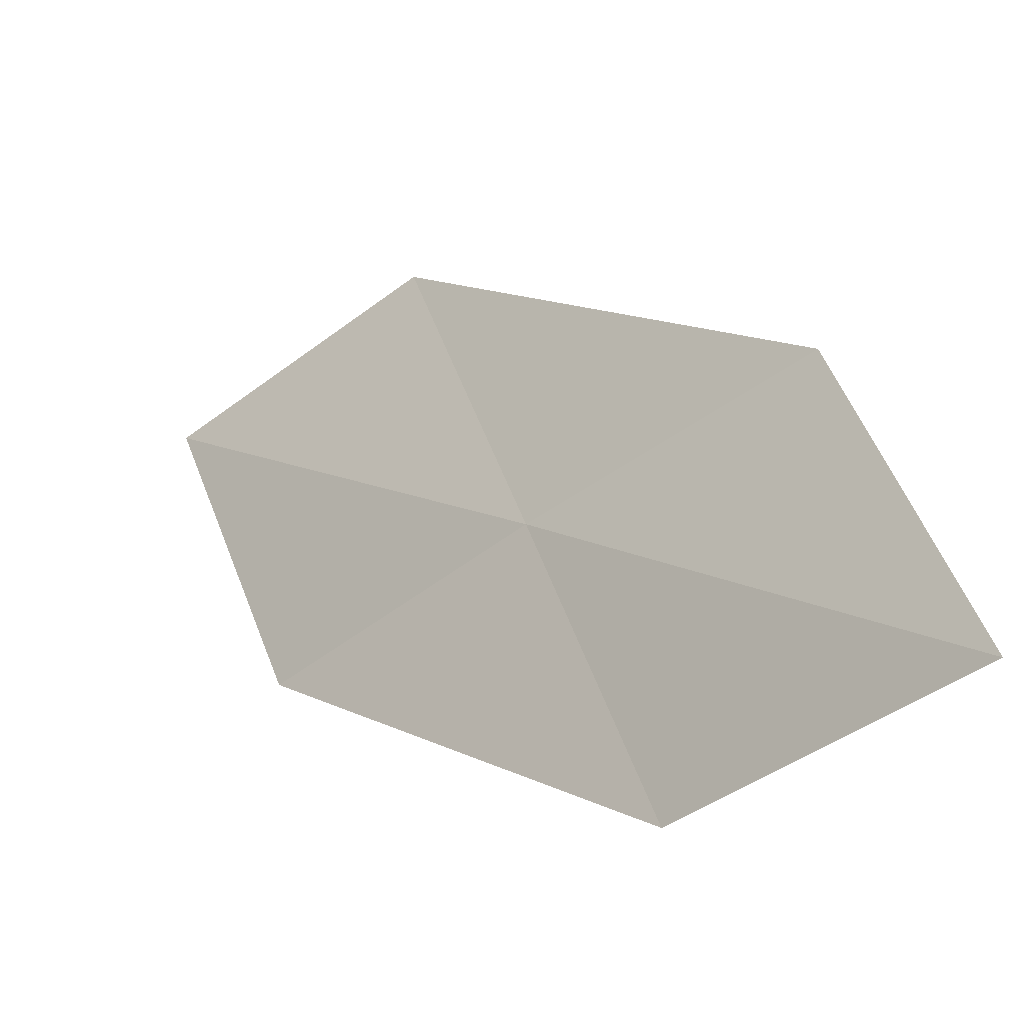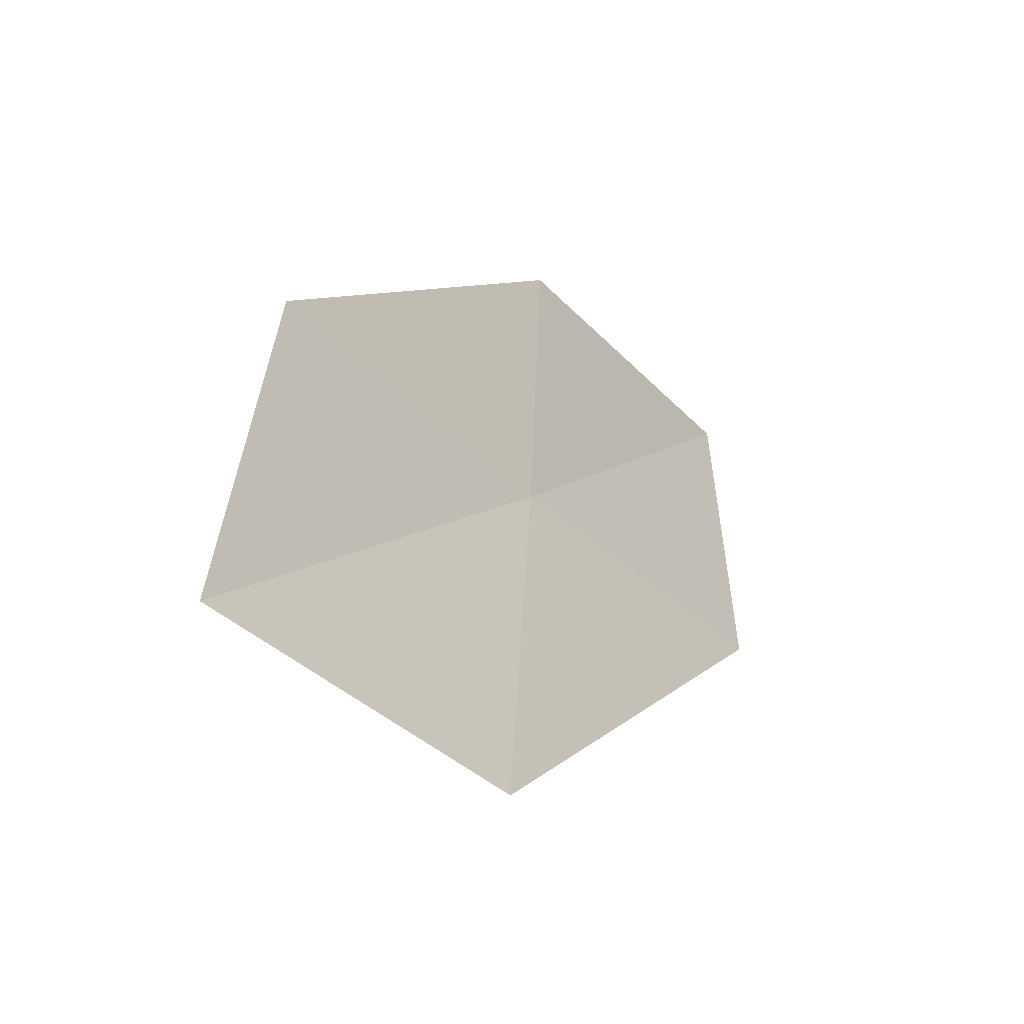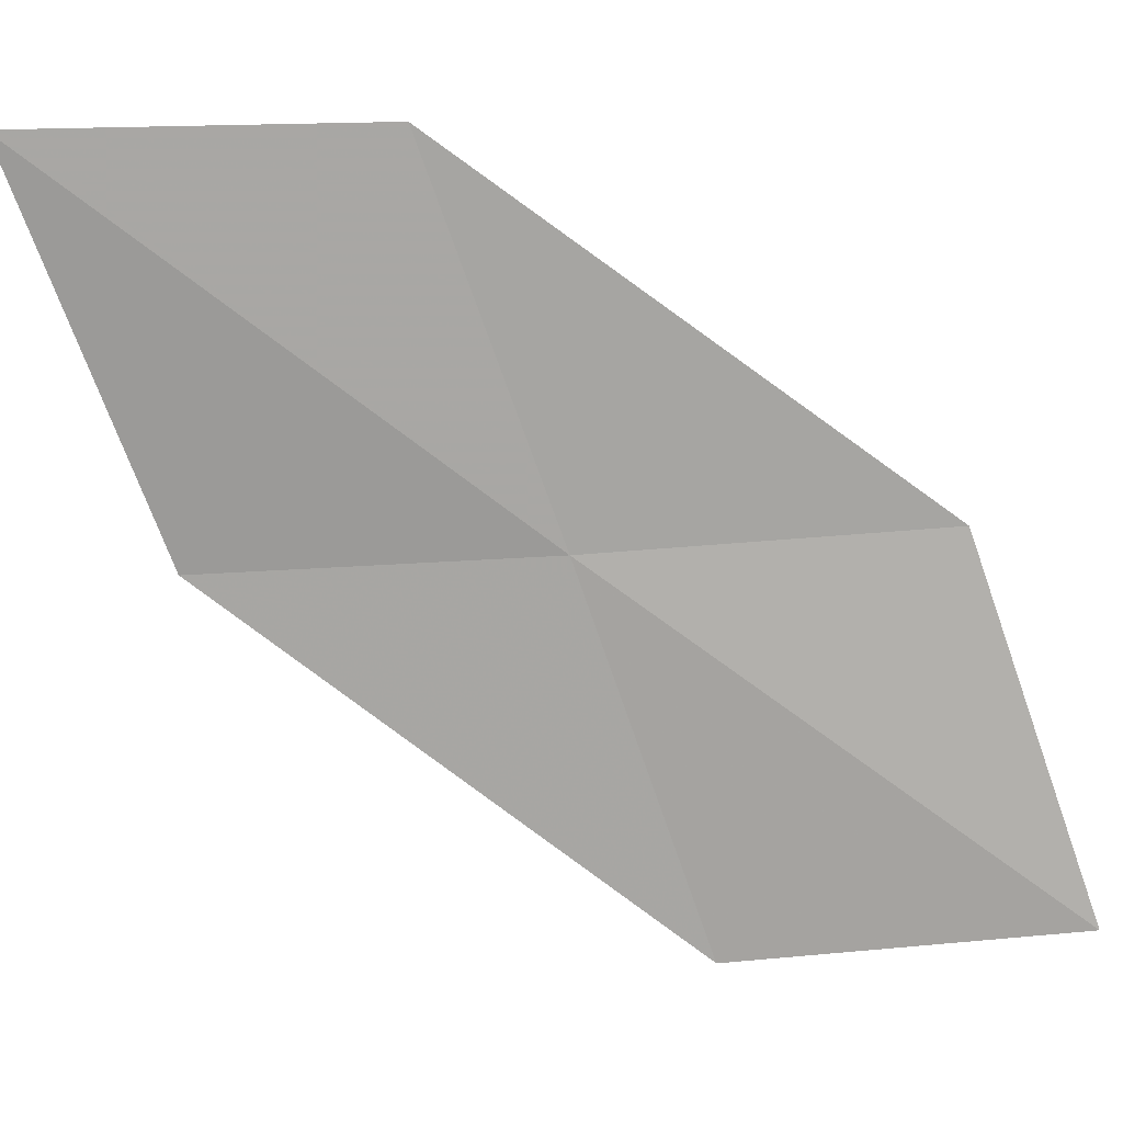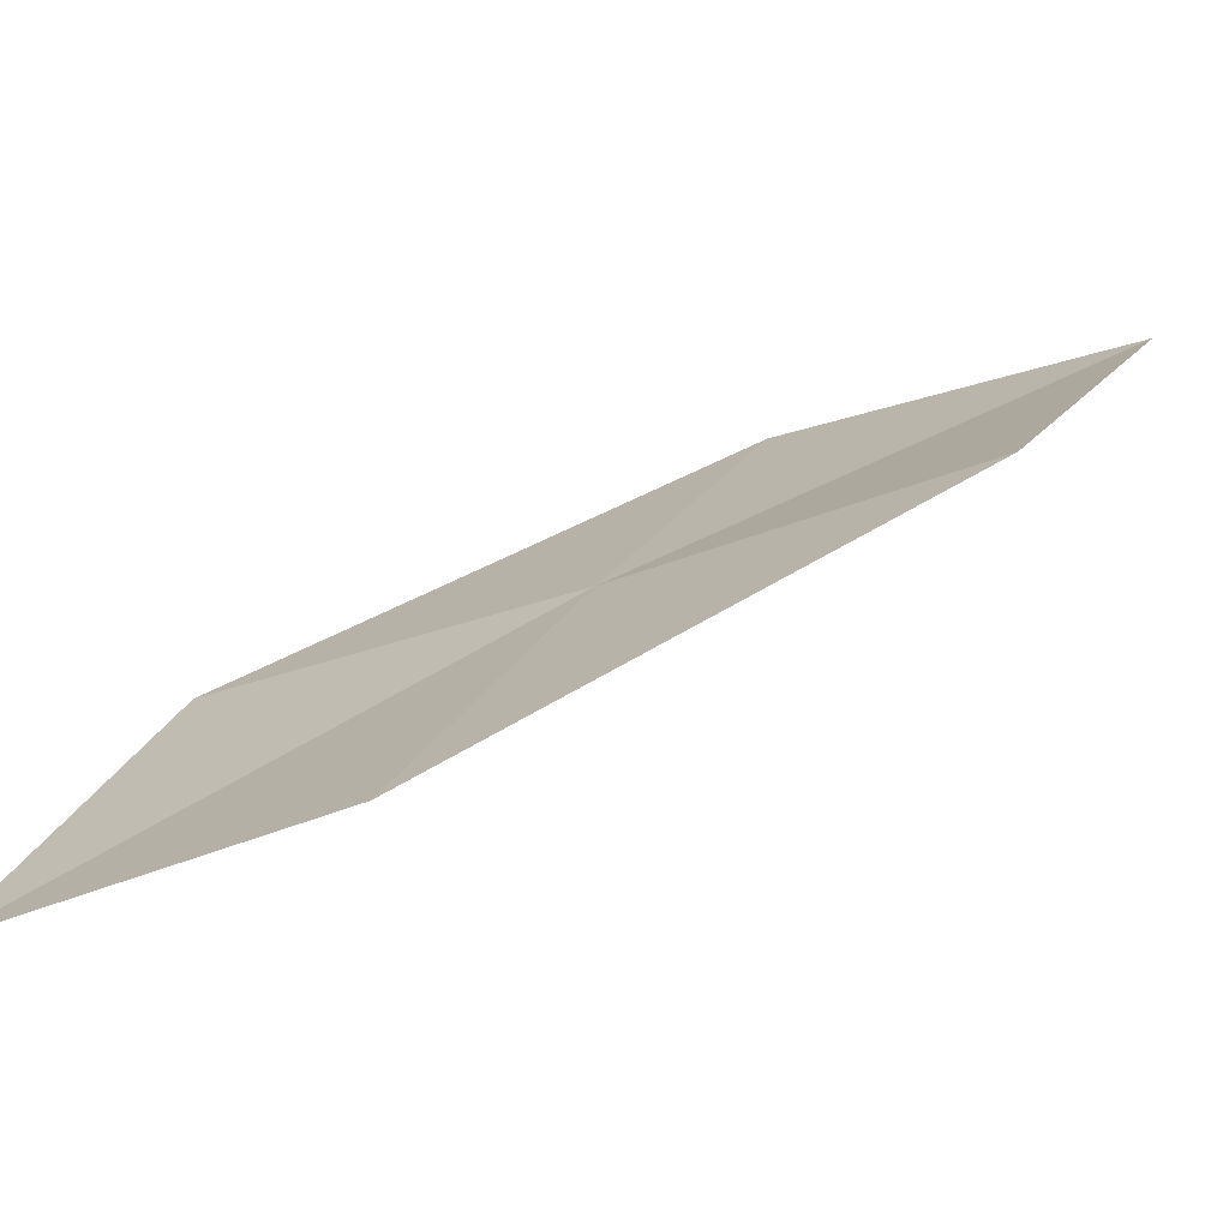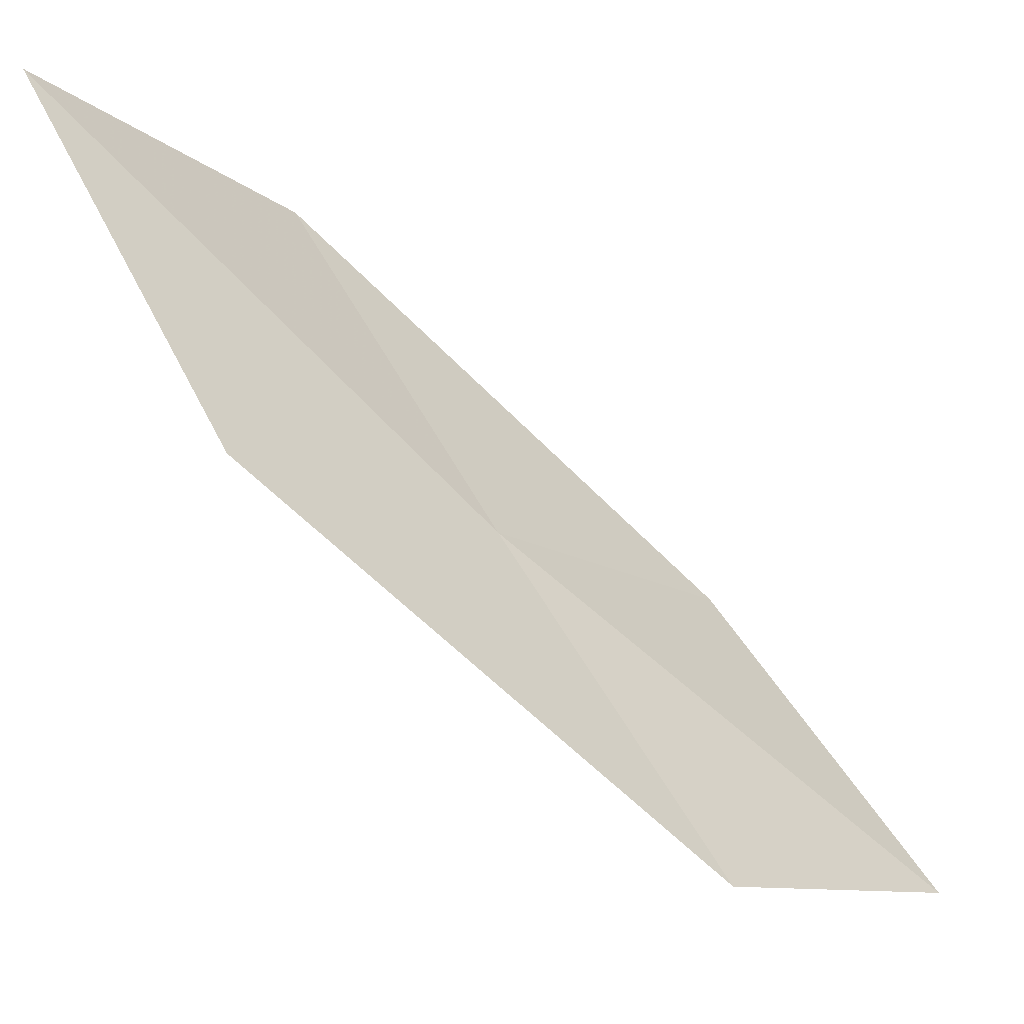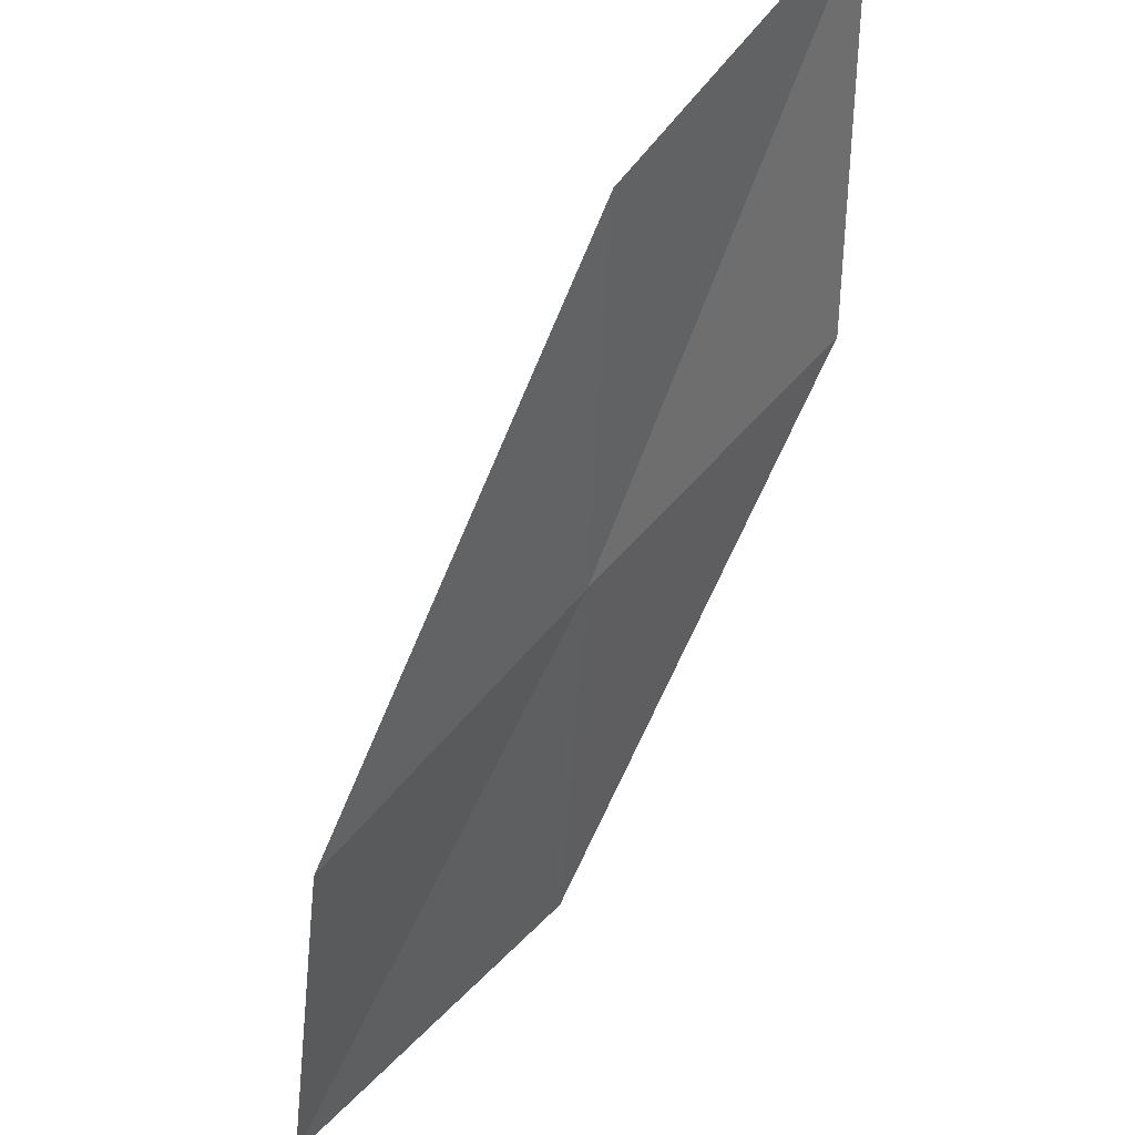
<metadata>
{"format":"obj","ext":"obj","renderer":"f3d","projection":"perspective","resolution":1024,"background":"white","views":[{"elev":64.5,"azim":169.2,"up":"+Z"},{"elev":-31.1,"azim":168.2,"up":"+Y"},{"elev":3.6,"azim":43.1,"up":"+Y"},{"elev":-62.8,"azim":-119.5,"up":"+Y"},{"elev":42.5,"azim":-26.6,"up":"+Z"},{"elev":63.3,"azim":170.2,"up":"+Y"}]}
</metadata>
<code>
v -21.78 10.33 10.18
v -21.61 9.07 9.698
v -22.67 10.26 10.91
v -20.7 9.198 9.015
v -20.9 10.42 9.413
v -21.93 11.56 10.68
v -22.78 11.53 11.5
f 1 3 2
f 1 2 4
f 1 4 5
f 1 5 6
f 1 7 3
f 1 6 7

</code>
